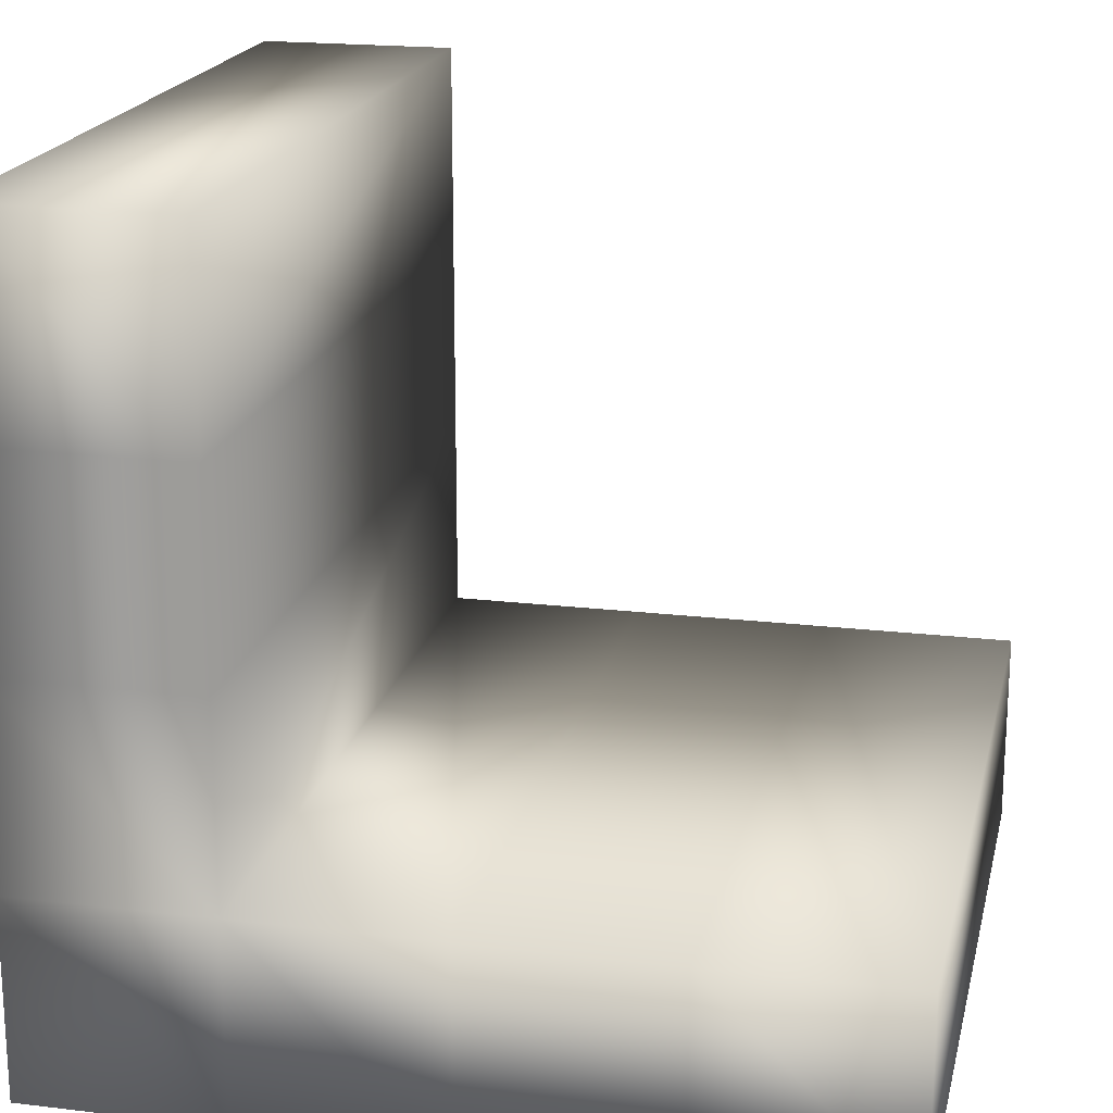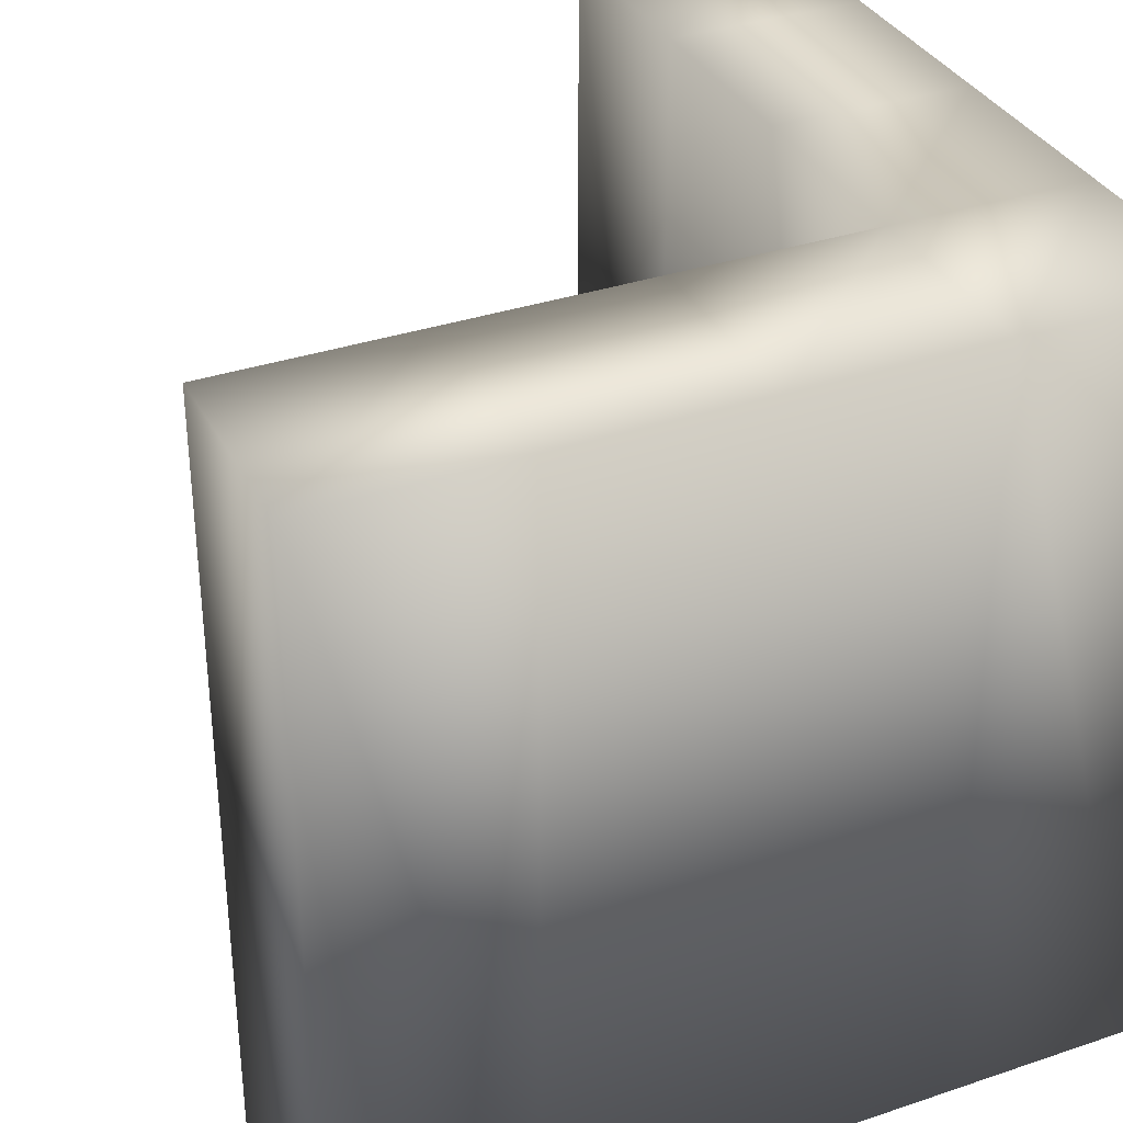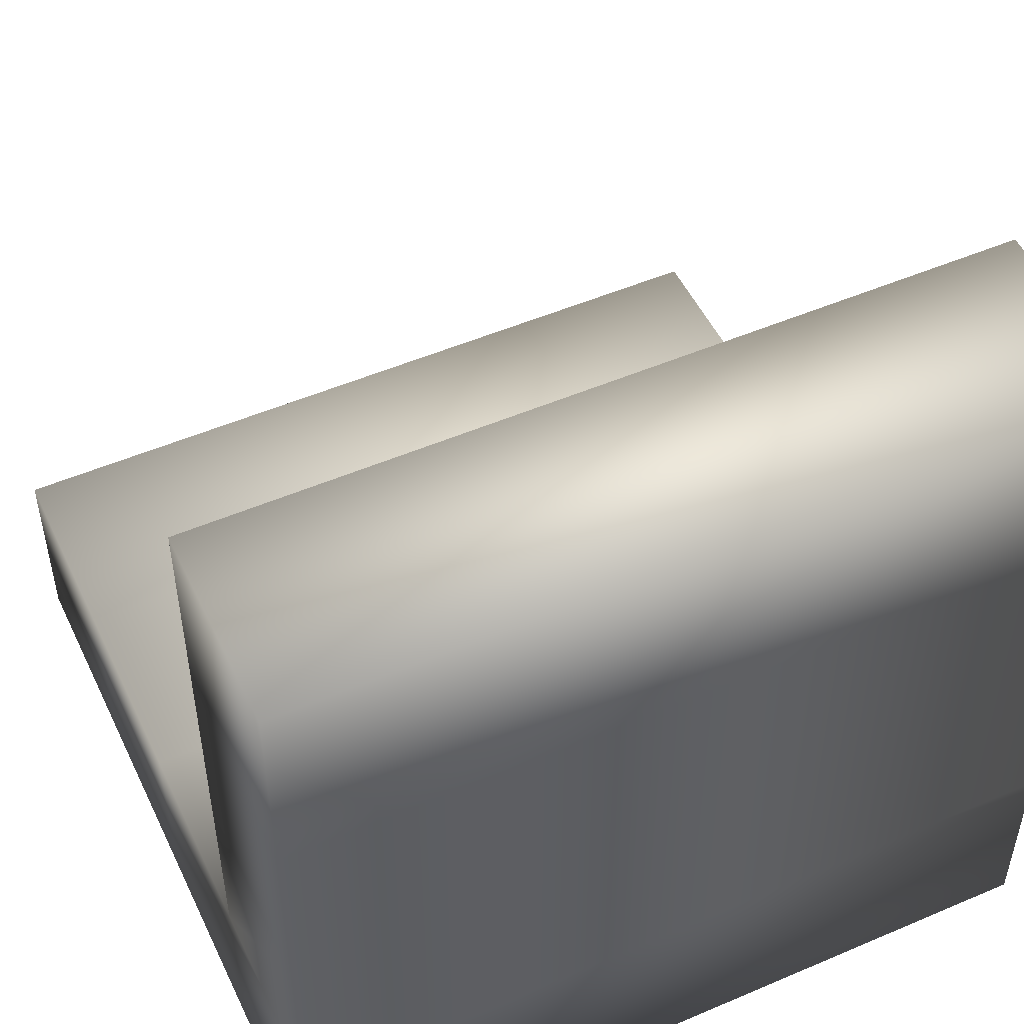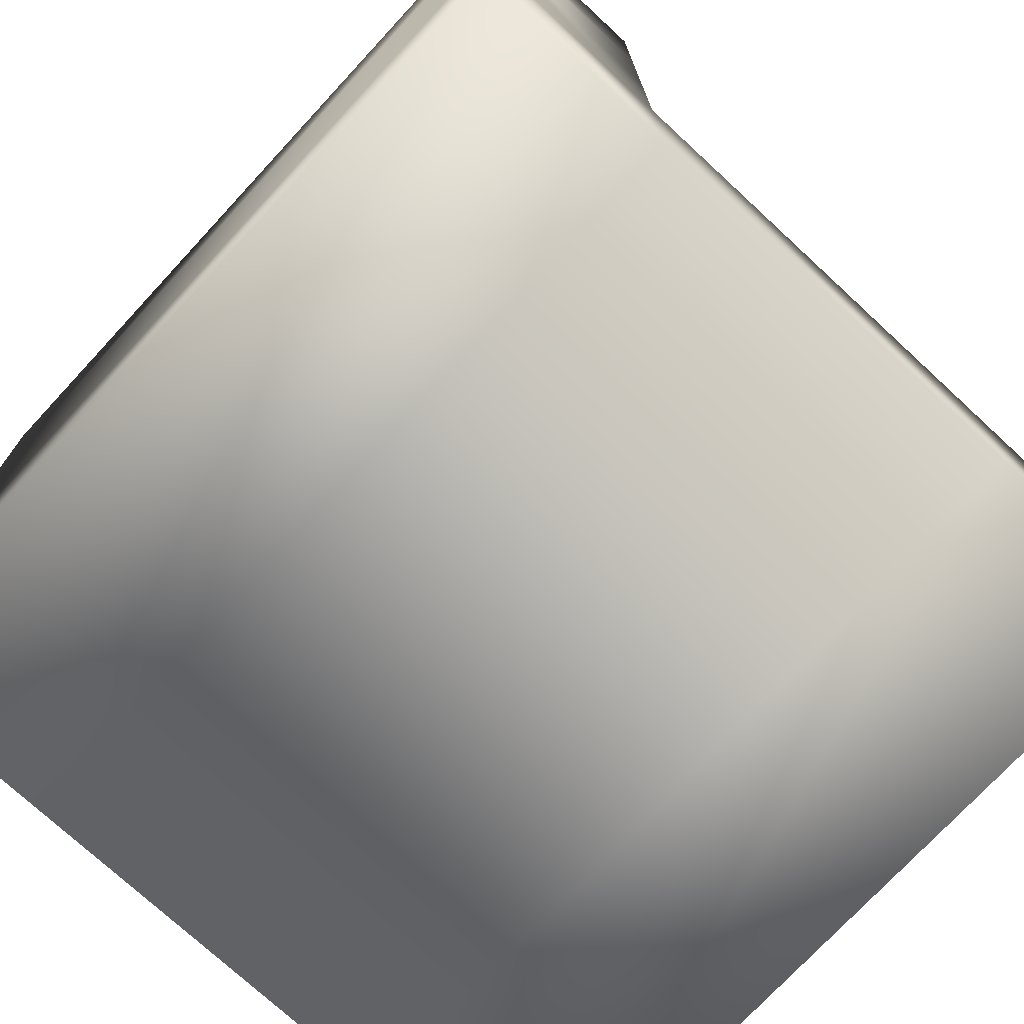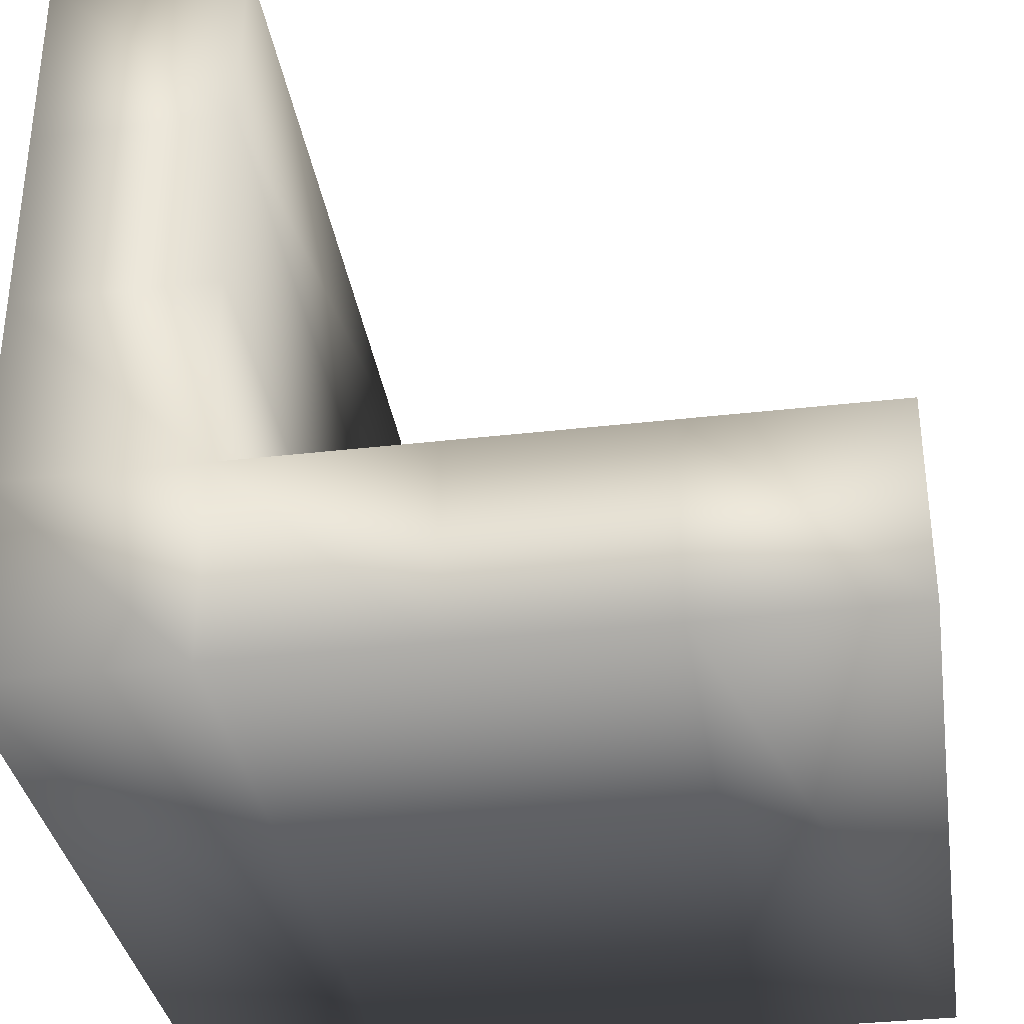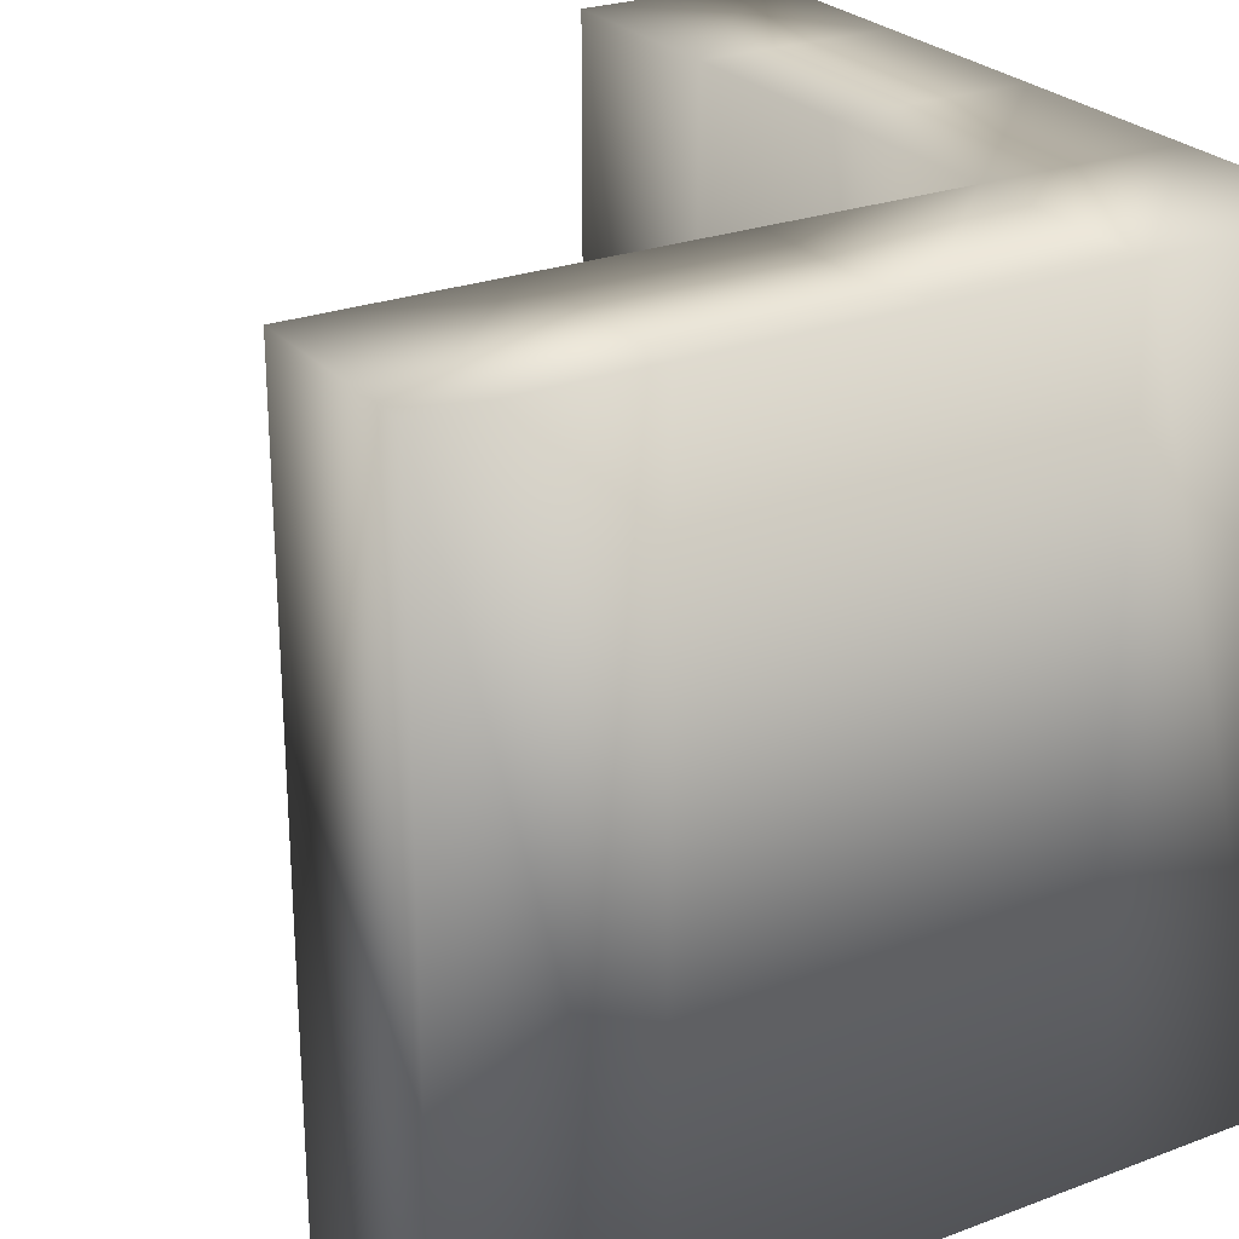
<metadata>
{"format":"obj","ext":"obj","renderer":"f3d","projection":"perspective","resolution":1024,"background":"white","views":[{"elev":19.3,"azim":12.6,"up":"+Z"},{"elev":34.5,"azim":155.6,"up":"+Y"},{"elev":51.0,"azim":-115.0,"up":"+Z"},{"elev":-74.2,"azim":-42.8,"up":"+Z"},{"elev":-34.6,"azim":8.8,"up":"+Z"},{"elev":25.5,"azim":149.0,"up":"+Y"}]}
</metadata>
<code>
o Cube.001
v -0.5 -1 0.5
v -0.5 -1 1
v -1 -1 1
v -1 -1 0.5
v -0.5 1 0.5
v -1 1 0.5
v -1 1 1
v -0.5 1 1
v -1 -1 -0.5
v -1 1 -0.5
v -1 1 -1
v -1 -1 -1
v -0.5 1 -1
v -0.5 -1 -1
v 0.5 1 -1
v 0.5 -1 -1
v 0 -1 -1
v 0 1 -1
v -1 1 0
v -1 -1 -0
v -0.5 1 -0.5
v -0.5 1 0
v -0.5 -1 -0.5
v -0.5 -1 -0
v 1 -1 -1
v 1 1 -1
v 1 1 -0.5
v 1 -1 -0.5
v 0 1 -0.5
v 0.5 1 -0.5
v 0.5 -1 -0.5
v 0 -1 -0.5
f 1 2 3 4
f 5 6 7 8
f 2 8 7 3
f 9 10 11 12
f 13 14 12 11
f 15 16 17 18
f 4 6 19 20
f 21 10 19 22
f 23 24 20 9
f 3 7 6 4
f 22 19 6 5
f 24 1 4 20
f 14 23 9 12
f 13 11 10 21
f 25 26 27 28
f 15 18 29 30
f 16 31 32 17
f 20 19 10 9
f 25 28 31 16
f 26 15 30 27
f 26 25 16 15
f 18 13 21 29
f 17 32 23 14
f 18 17 14 13
f 8 2 1 5
f 5 1 24 22
f 22 24 23 21
f 21 23 32 29
f 29 32 31 30
f 30 31 28 27

</code>
